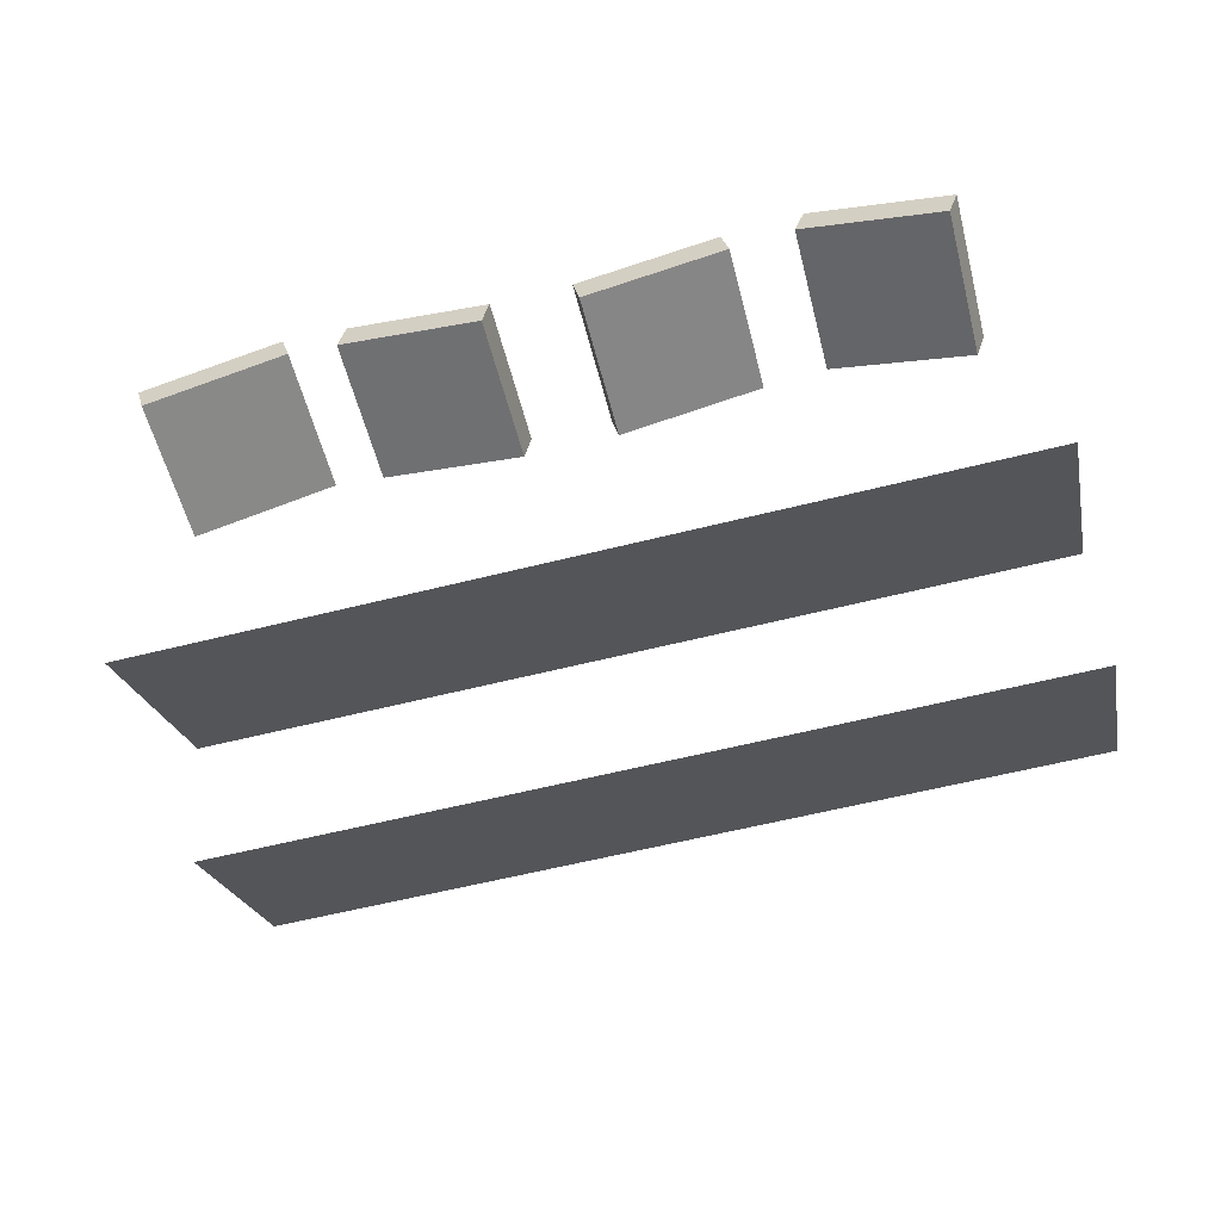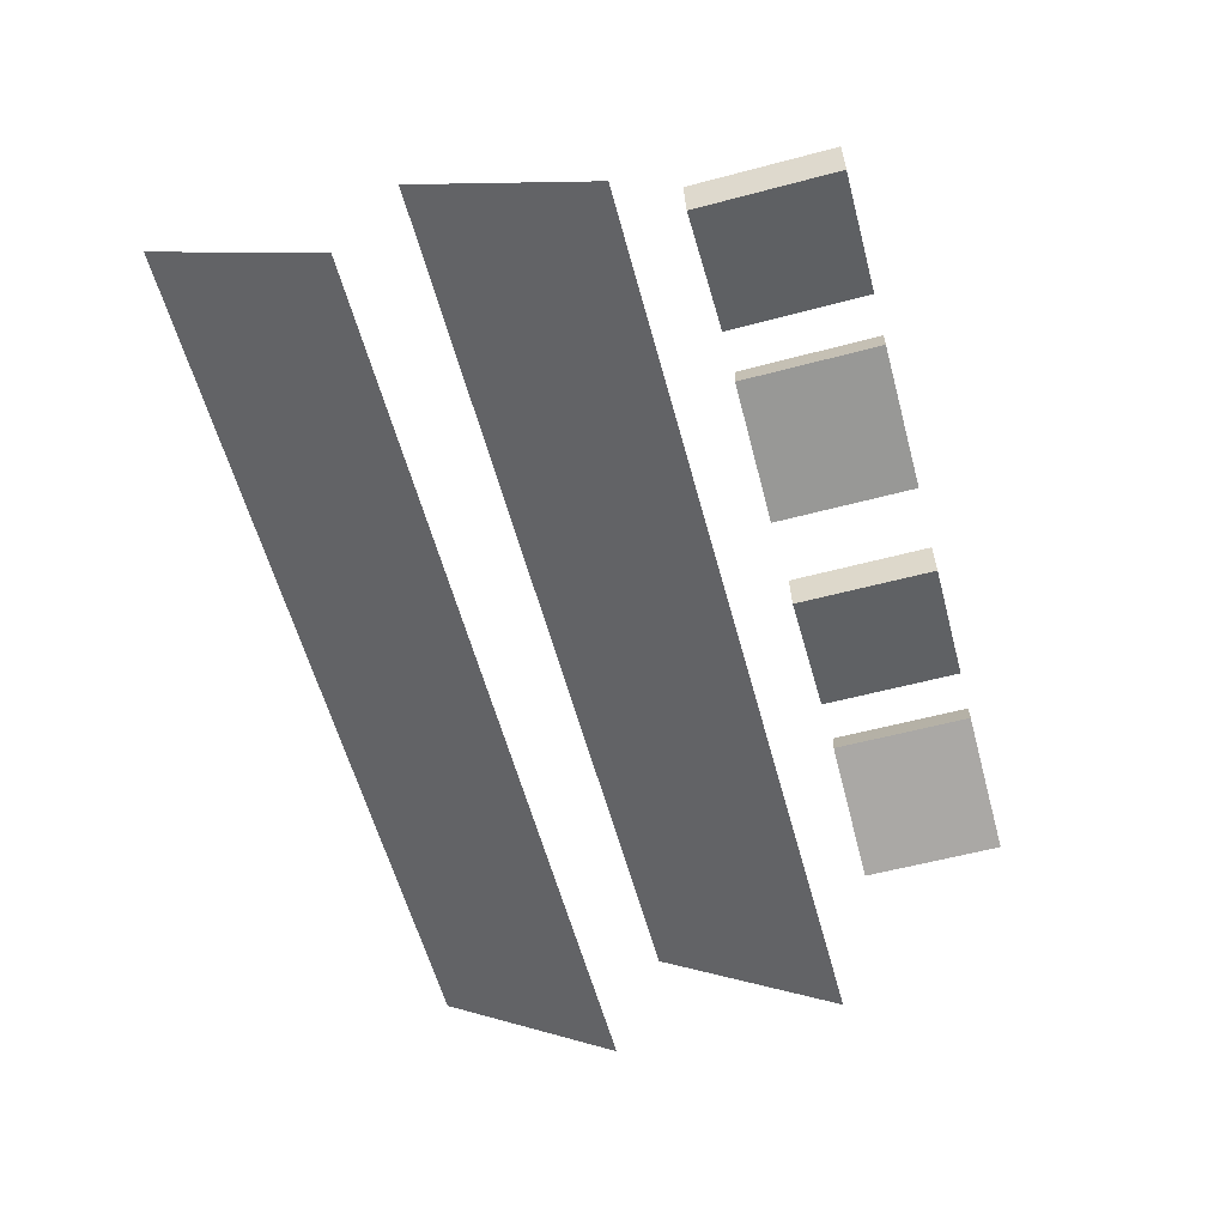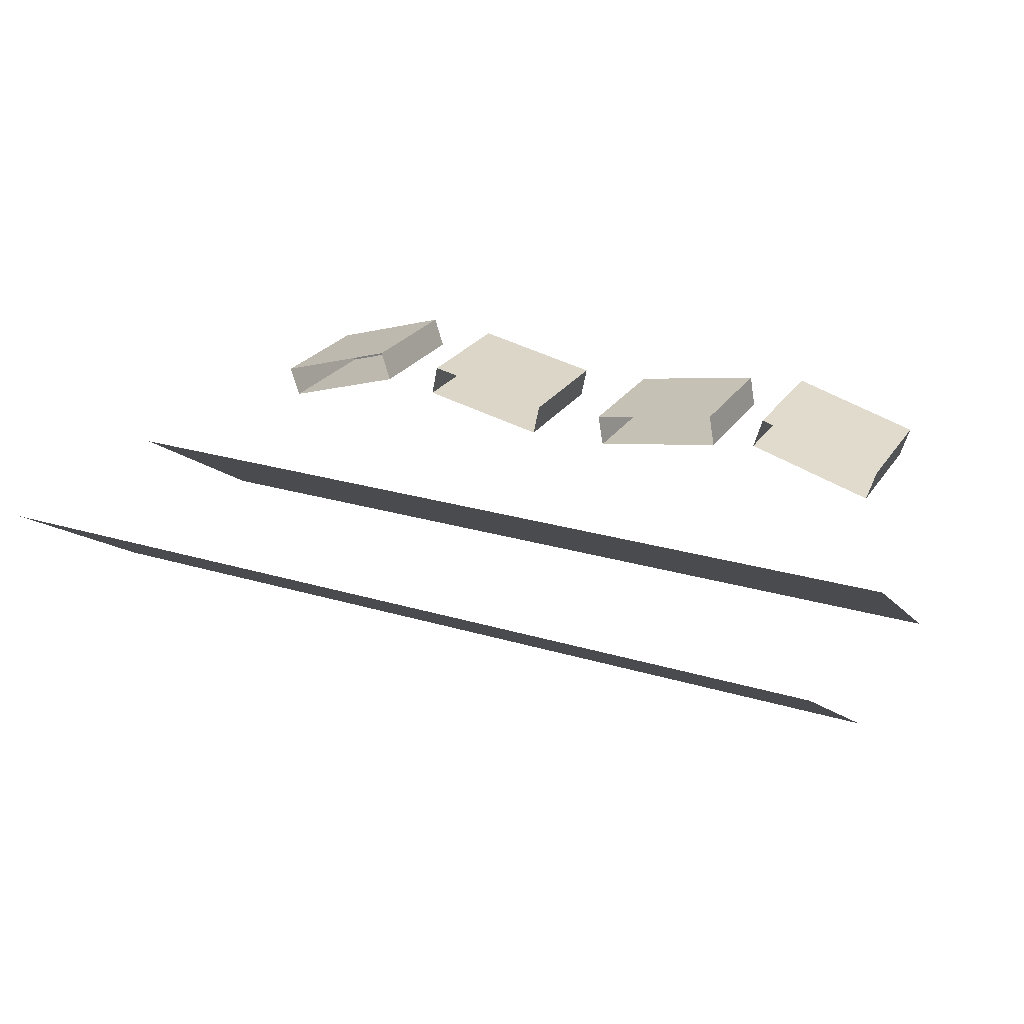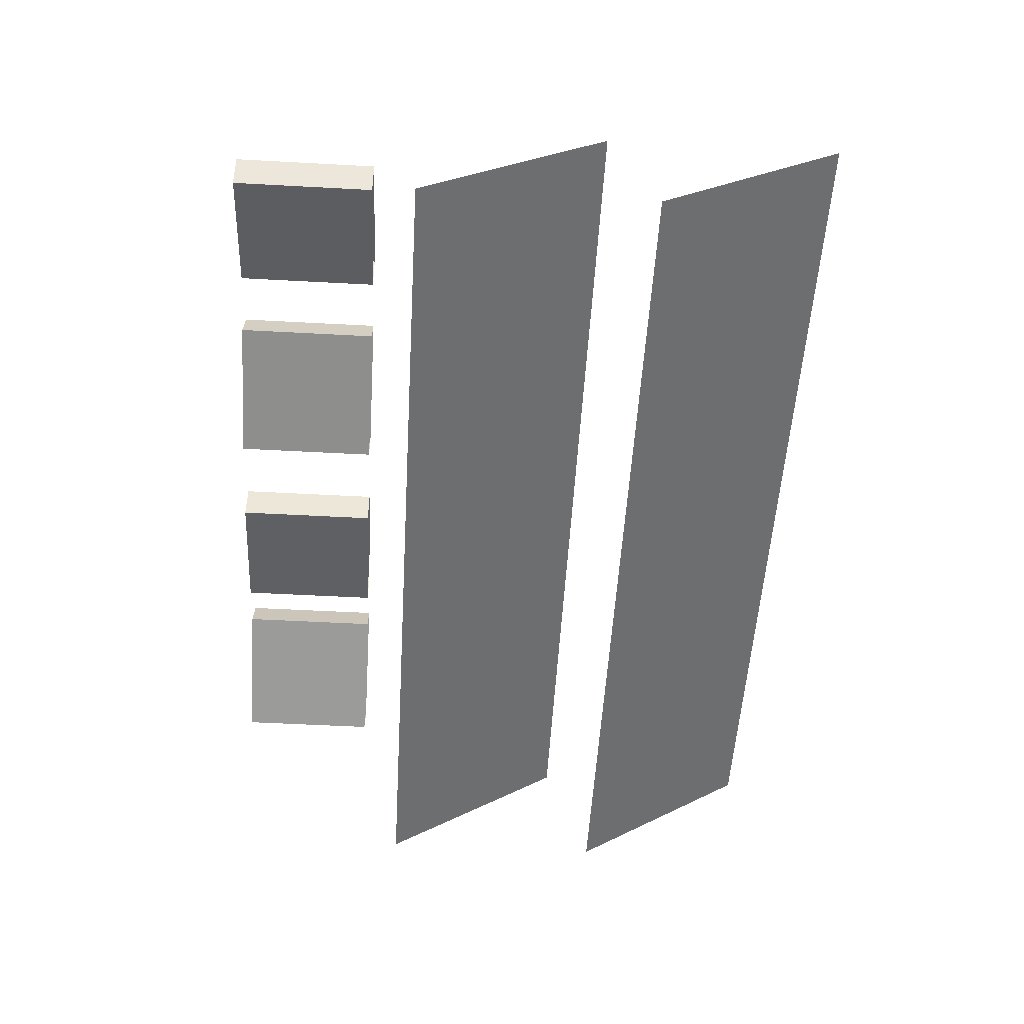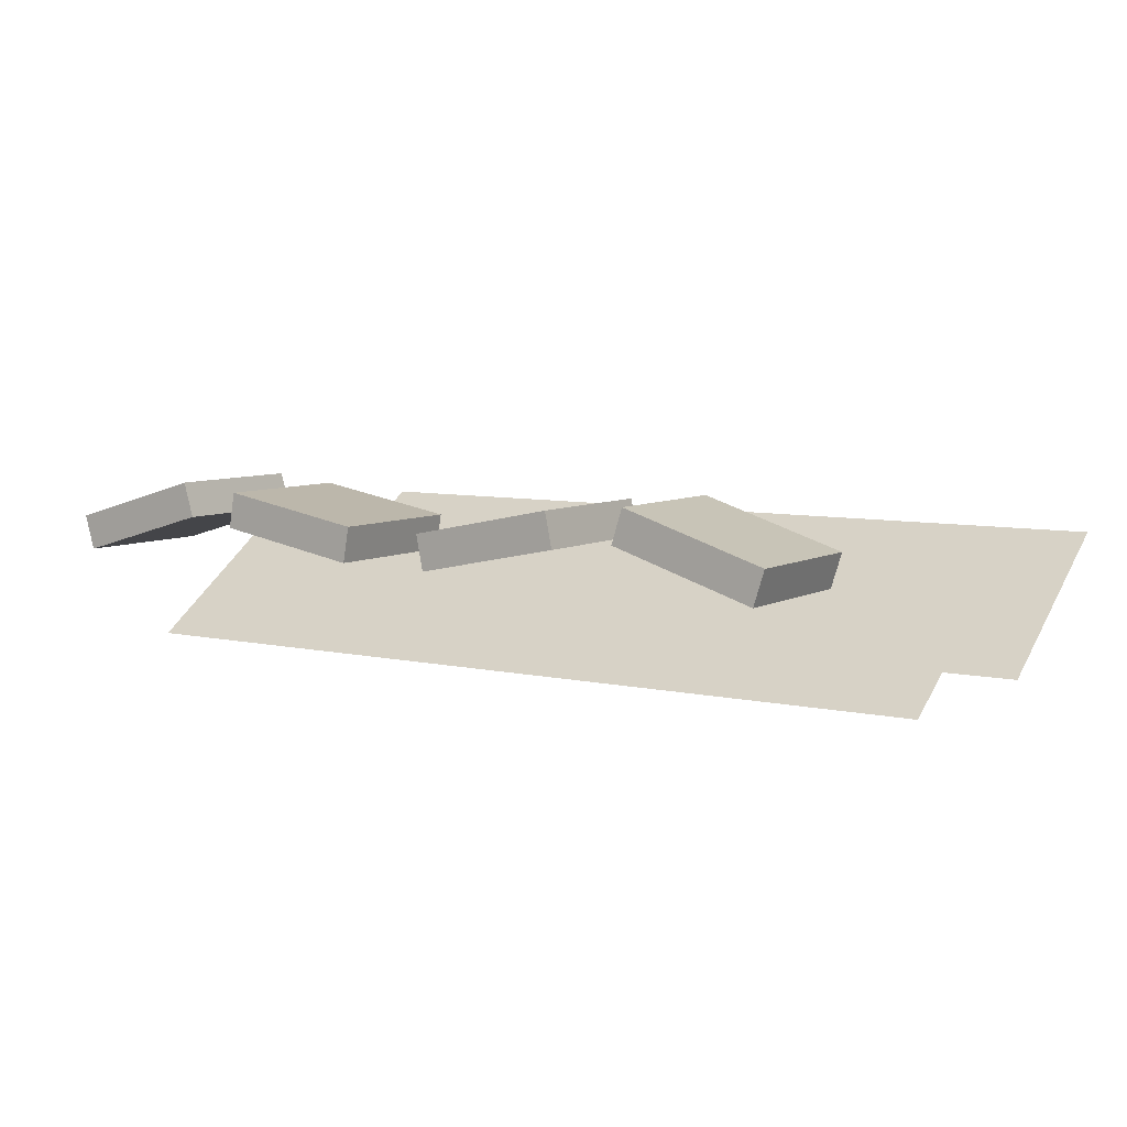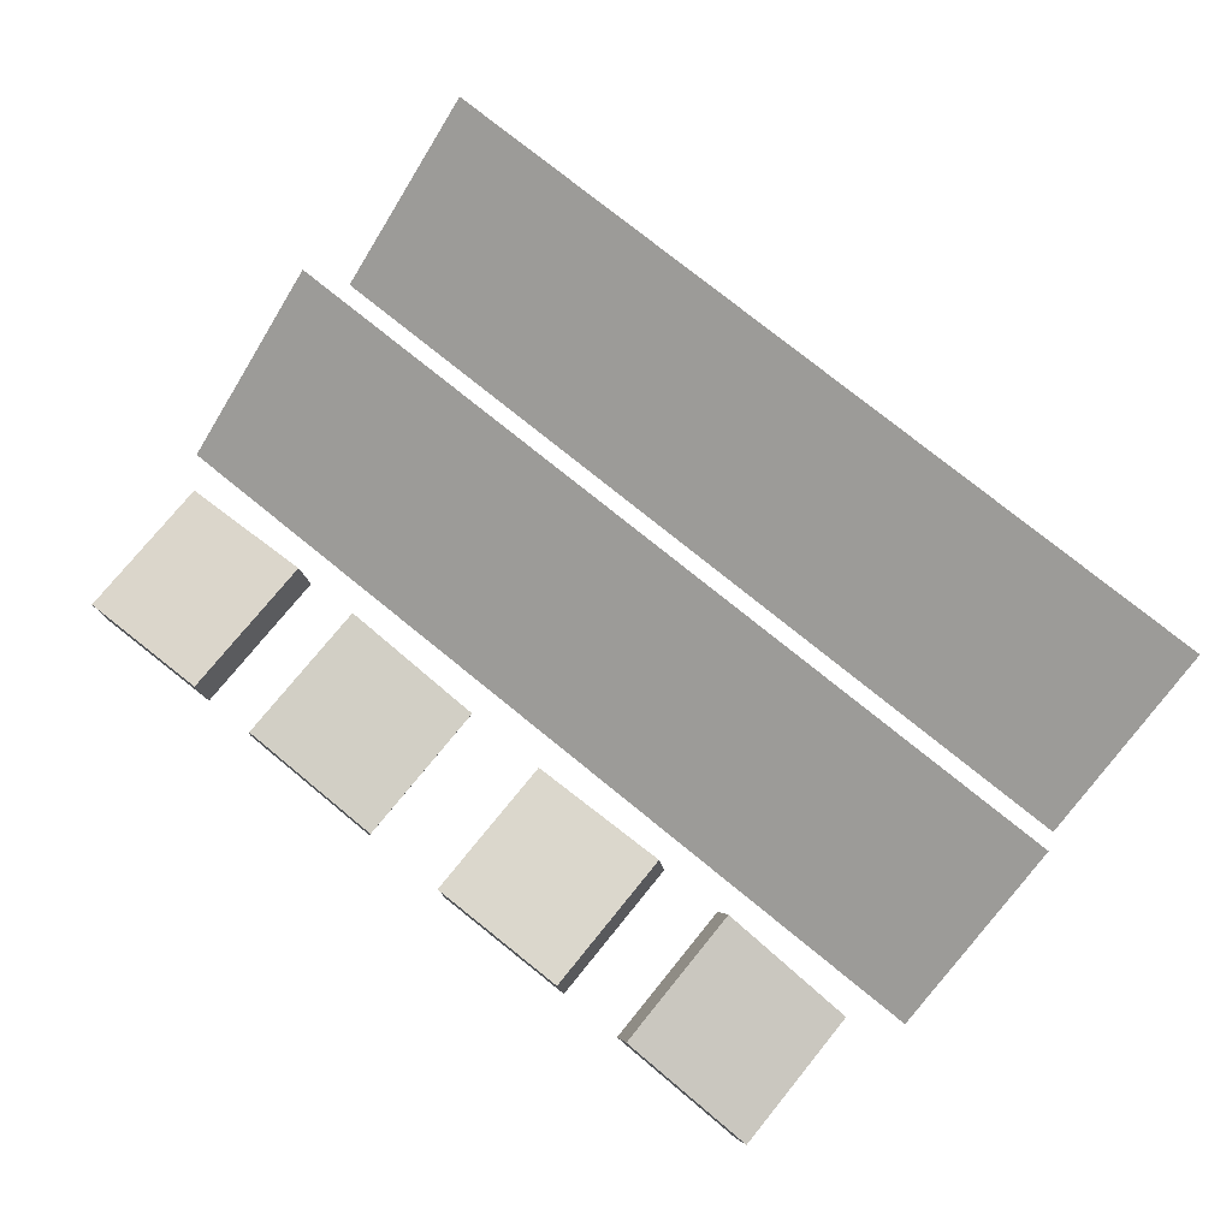
<metadata>
{"format":"obj","ext":"obj","renderer":"f3d","projection":"perspective","resolution":1024,"background":"white","views":[{"elev":-59.0,"azim":-165.4,"up":"+Z"},{"elev":-59.1,"azim":105.2,"up":"+Z"},{"elev":24.9,"azim":26.0,"up":"+Z"},{"elev":-53.4,"azim":-93.3,"up":"+Z"},{"elev":6.9,"azim":-146.6,"up":"+Z"},{"elev":76.0,"azim":-140.9,"up":"+Z"}]}
</metadata>
<code>
o Cube.002
v -0.8385 1.1 0.3422
v -0.8385 1.4 0.3422
v -0.8166 1.1 0.2728
v -0.8166 1.4 0.2728
v -0.5525 1.1 0.4326
v -0.5525 1.4 0.4326
v -0.5306 1.1 0.3633
v -0.5306 1.4 0.3633
f 1 2 4 3
f 3 4 8 7
f 7 8 6 5
f 5 6 2 1
f 8 4 2 6
o Cube.003
v -0.3881 1.1 0.4182
v -0.3881 1.4 0.4182
v -0.4025 1.1 0.3469
v -0.4025 1.4 0.3469
v -0.09406 1.1 0.3585
v -0.09406 1.4 0.3585
v -0.1085 1.1 0.2872
v -0.1085 1.4 0.2872
f 9 10 12 11
f 11 12 16 15
f 15 16 14 13
f 13 14 10 9
f 16 12 10 14
o Cube.004
v 0.07174 1.1 0.3624
v 0.07174 1.4 0.3624
v 0.08444 1.1 0.2907
v 0.08444 1.4 0.2907
v 0.3671 1.1 0.4147
v 0.3671 1.4 0.4147
v 0.3798 1.1 0.3431
v 0.3798 1.4 0.3431
f 17 18 20 19
f 19 20 24 23
f 23 24 22 21
f 21 22 18 17
f 24 20 18 22
o Cube.005_Cube.019
v 0.5021 1.1 0.4293
v 0.5021 1.4 0.4293
v 0.4819 1.1 0.3593
v 0.4819 1.4 0.3593
v 0.7903 1.1 0.3461
v 0.7903 1.4 0.3461
v 0.7702 1.1 0.2762
v 0.7702 1.4 0.2762
f 25 26 28 27
f 27 28 32 31
f 31 32 30 29
f 29 30 26 25
f 32 28 26 30
o Cube.001
v -0.95 0.6 0.2969
v -0.95 1 0.02729
v 0.95 0.6 0.2969
v 0.95 1 0.02729
f 35 36 34 33
o Cube.006_Cube.020
v -0.95 0.1 0.2969
v -0.95 0.5 0.02729
v 0.95 0.1 0.2969
v 0.95 0.5 0.02729
f 39 40 38 37

</code>
